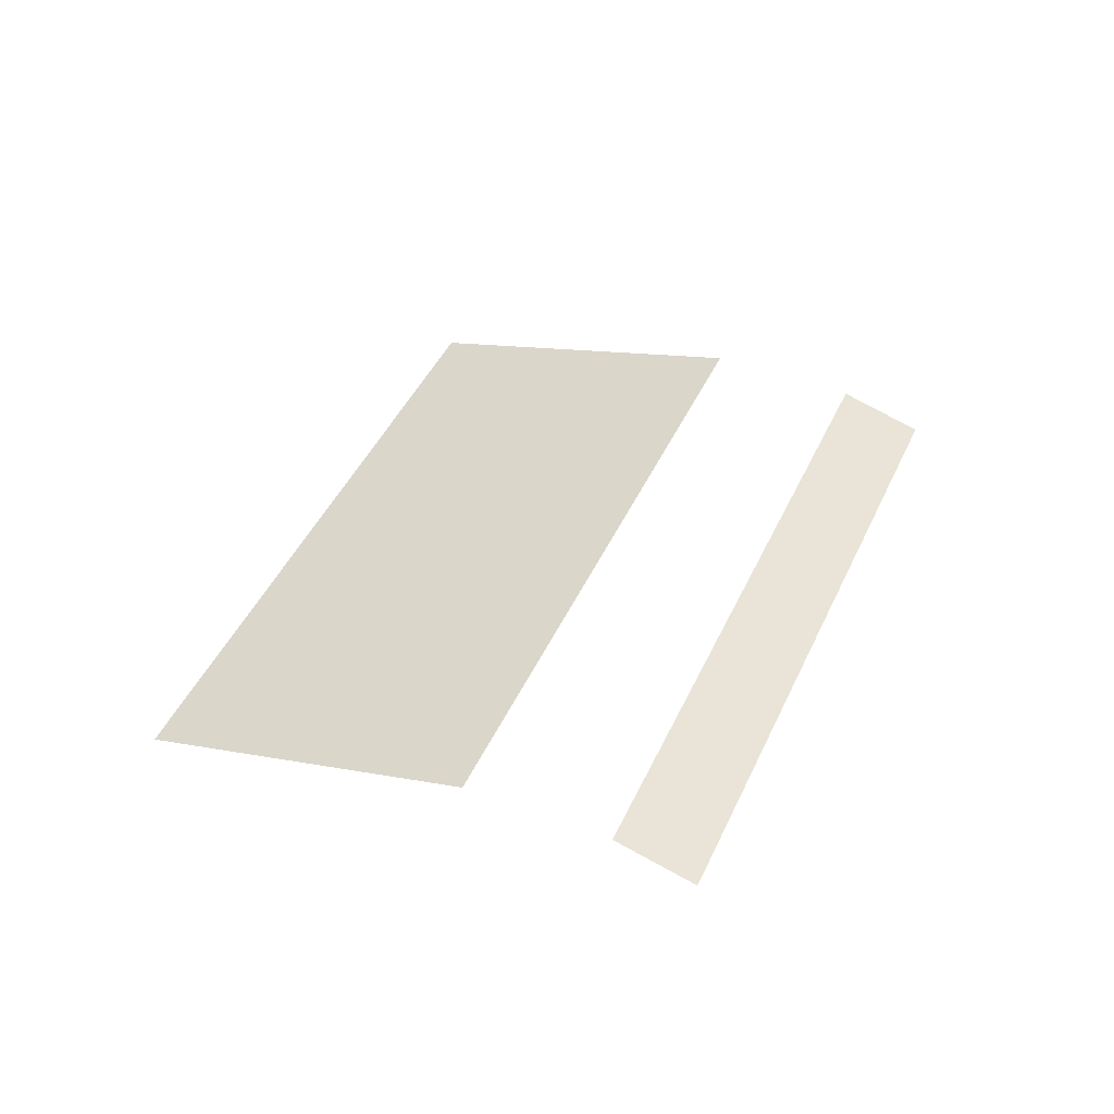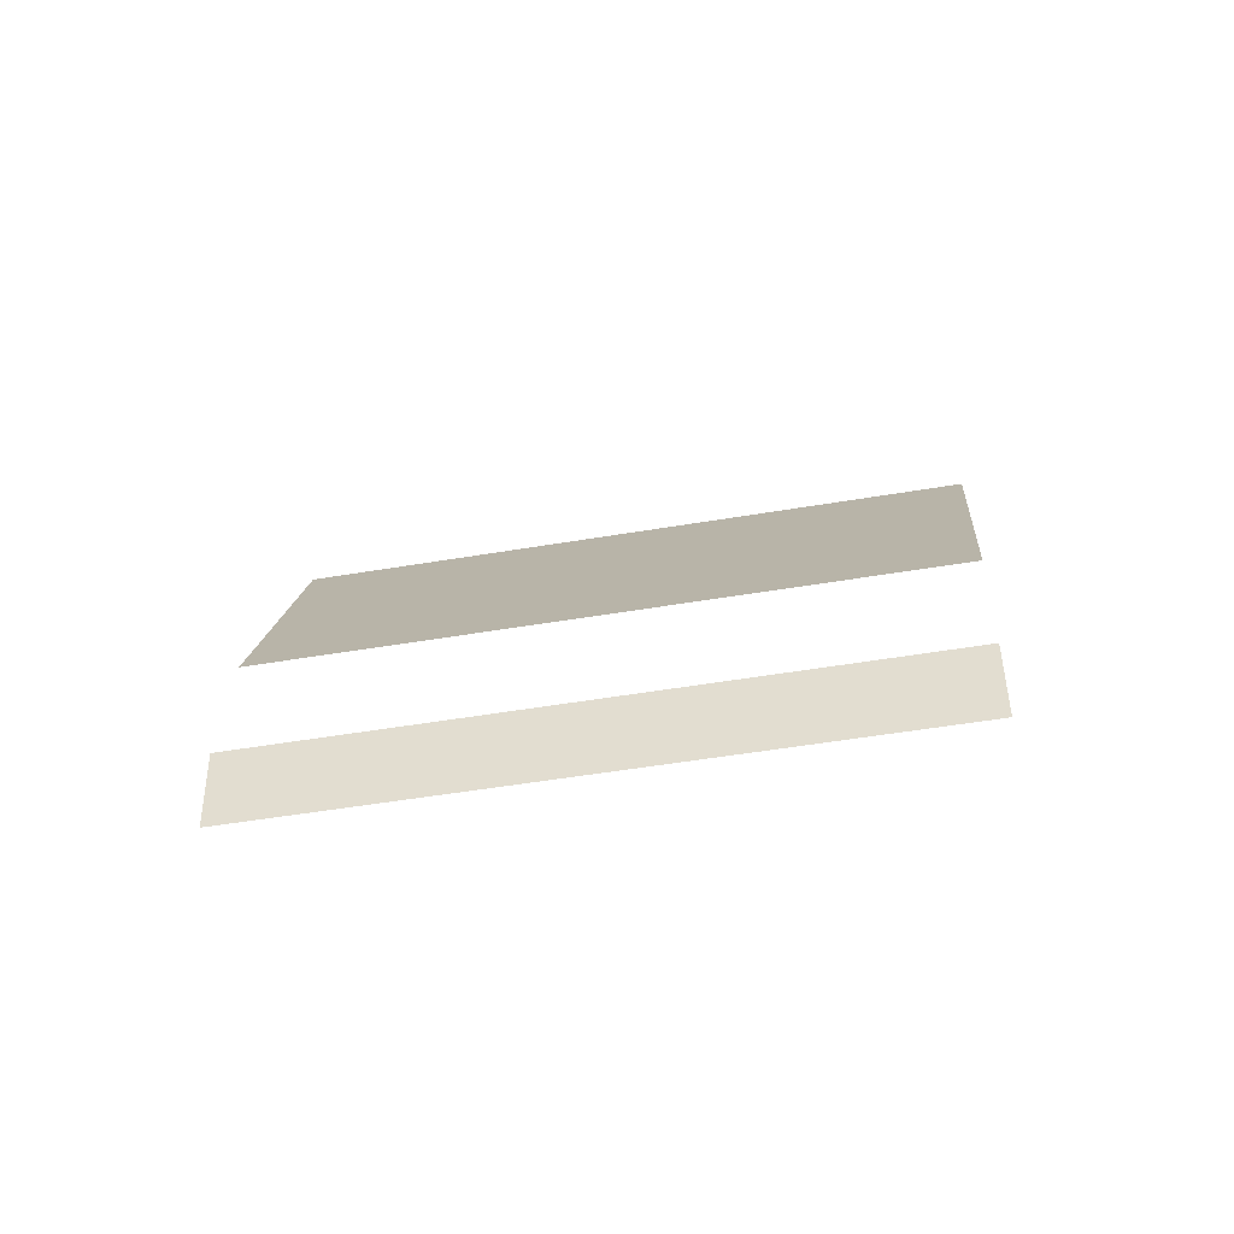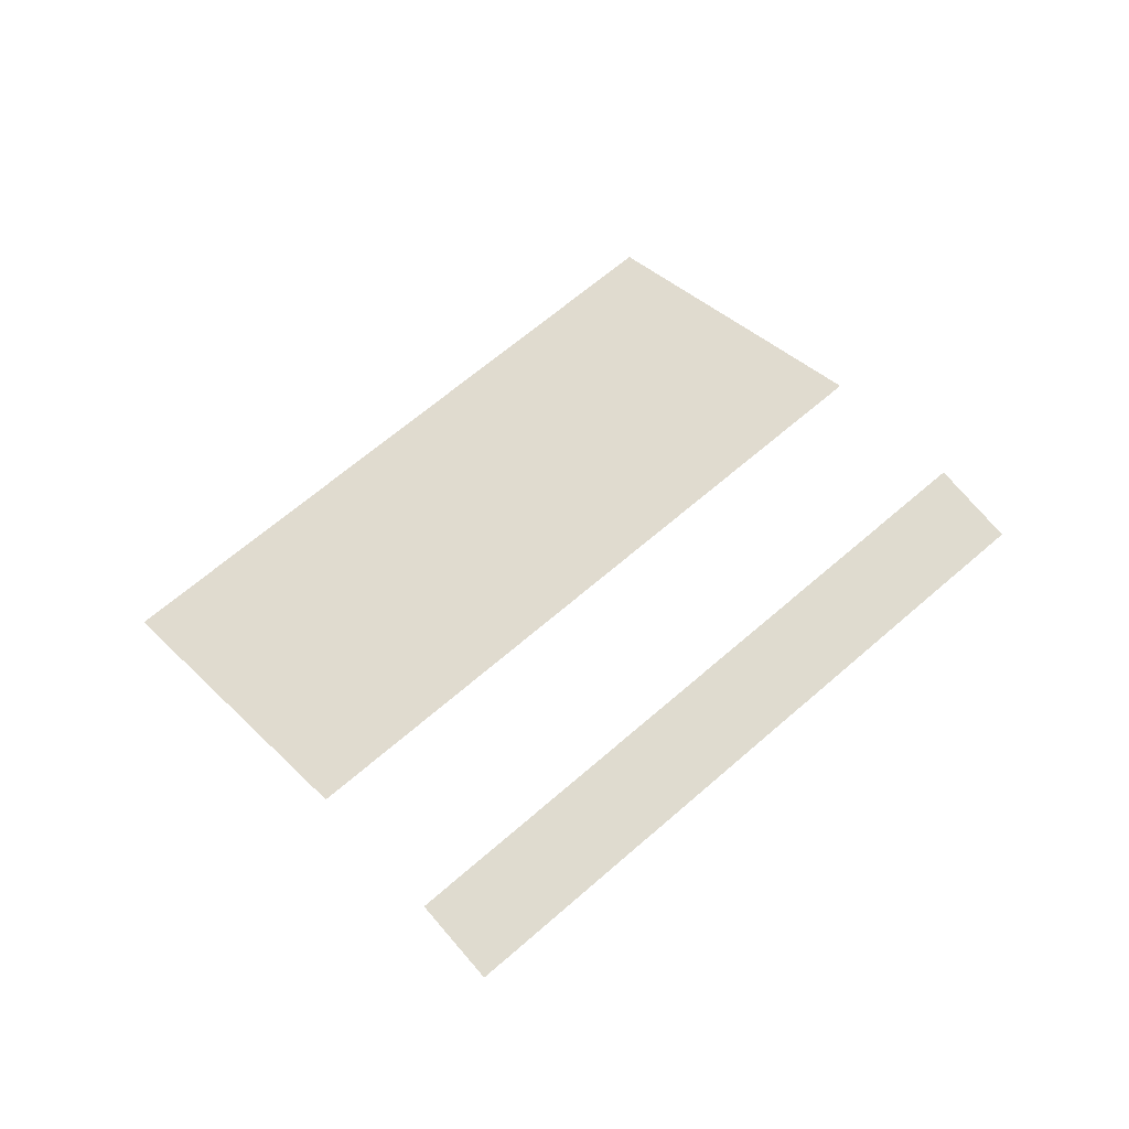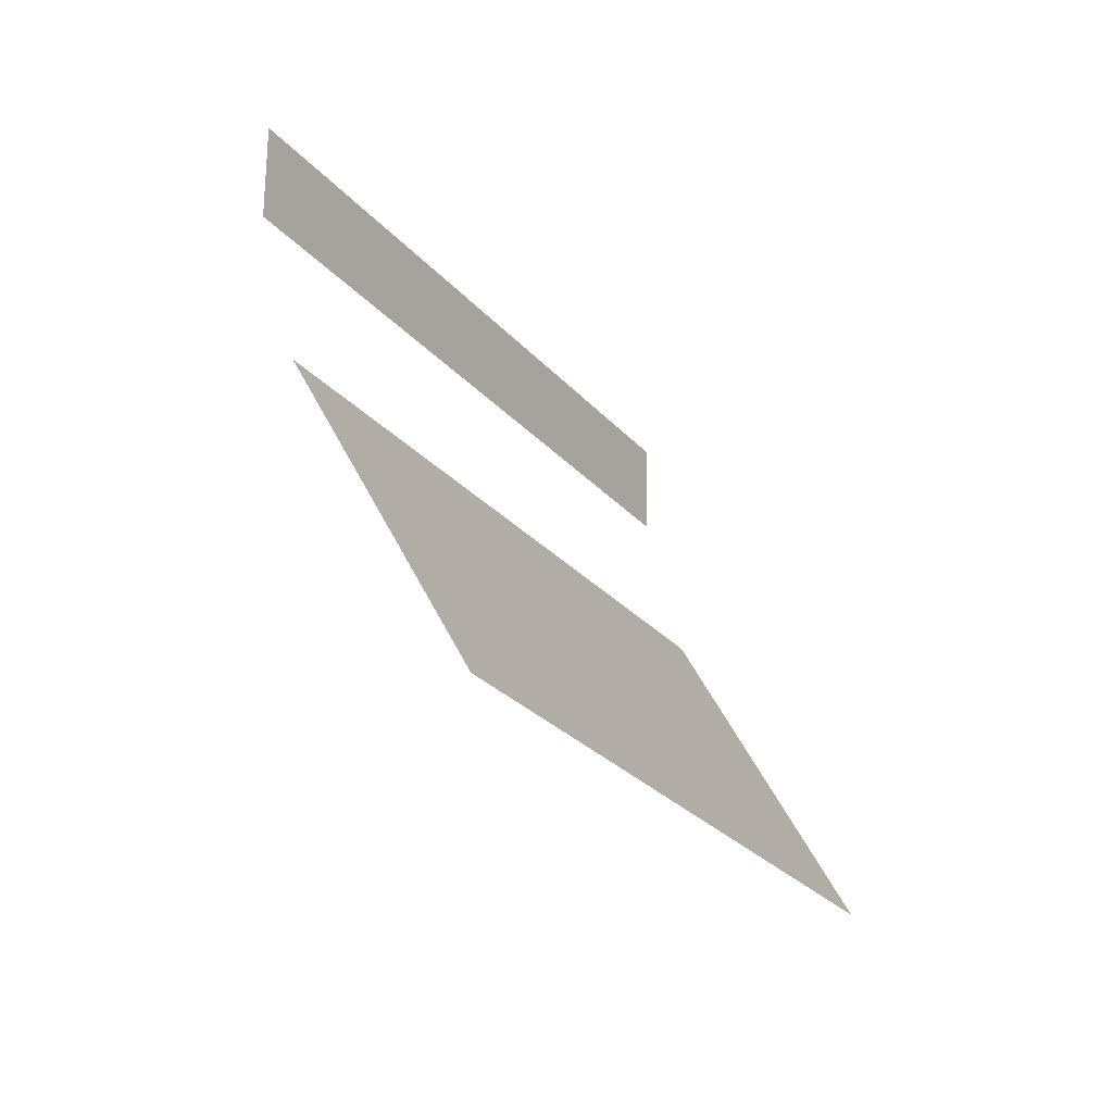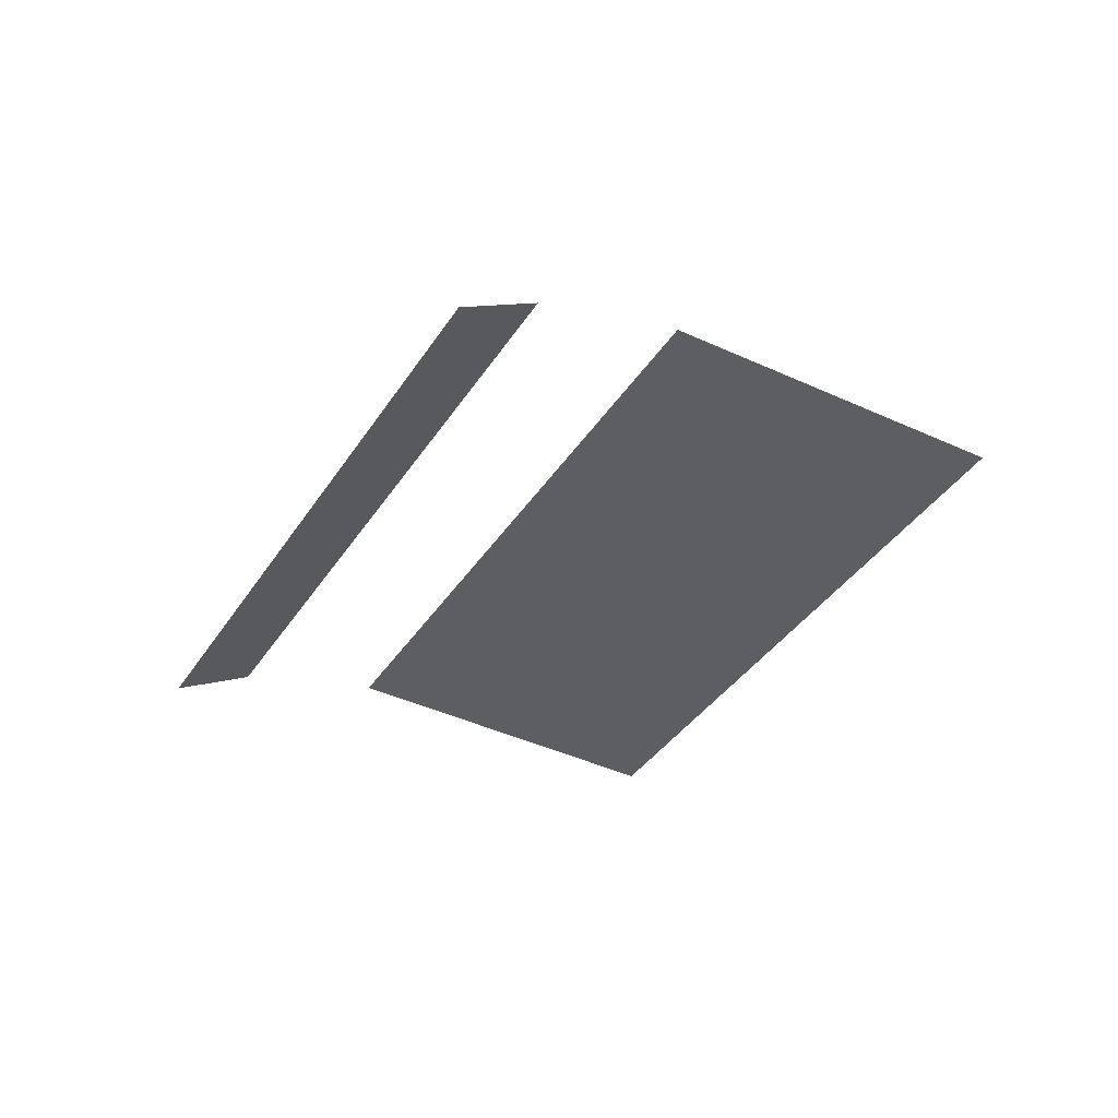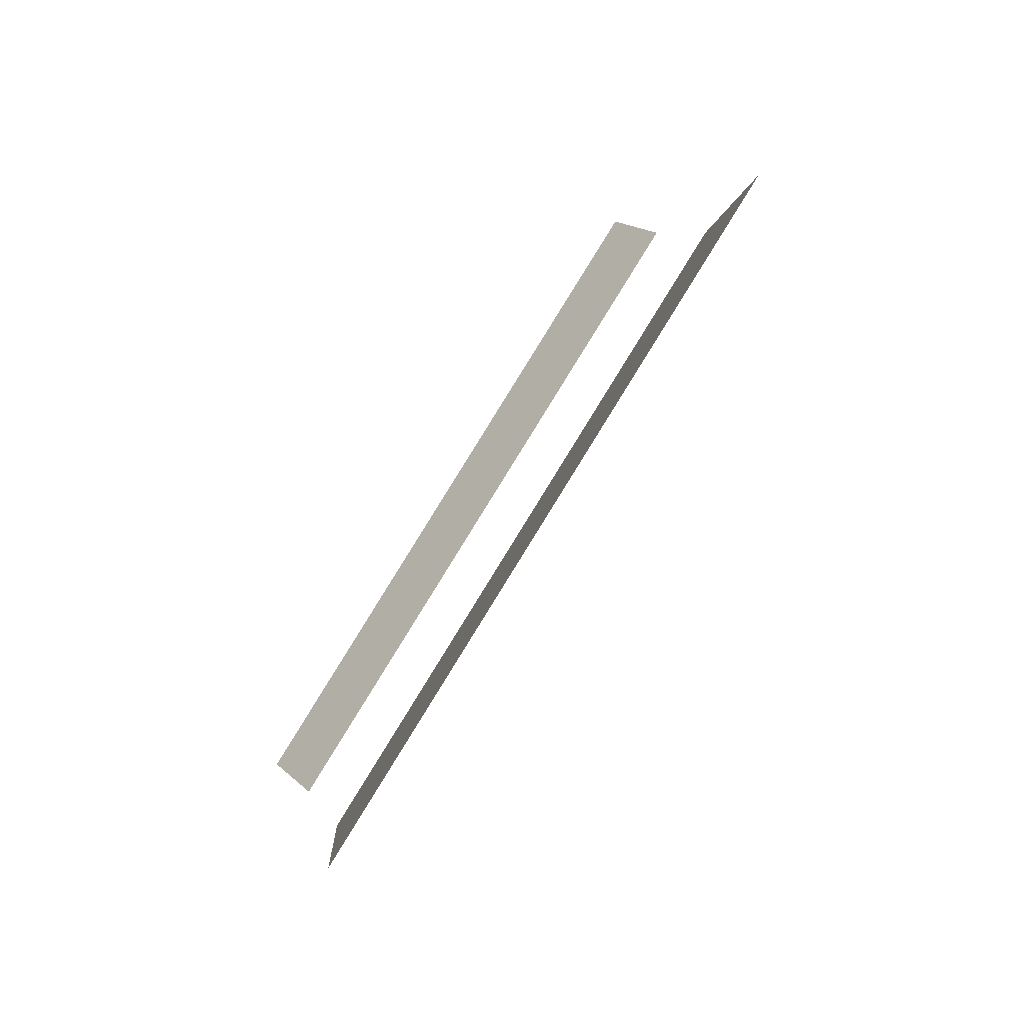
<metadata>
{"format":"obj","ext":"obj","renderer":"f3d","projection":"perspective","resolution":1024,"background":"white","views":[{"elev":32.1,"azim":-92.7,"up":"+Y"},{"elev":23.4,"azim":-23.0,"up":"+Y"},{"elev":48.6,"azim":-66.6,"up":"+Y"},{"elev":-54.1,"azim":-46.1,"up":"+Z"},{"elev":-24.5,"azim":35.2,"up":"+Y"},{"elev":-62.7,"azim":65.5,"up":"+Z"}]}
</metadata>
<code>
v 0.6055 -0.03094 0.8552
v -0.19 -0.19 0.4655
v -0.9855 -0.3491 0.07578
v 0.5259 -0.1105 1.05
v 0.1282 -0.19 0.8552
v -0.6673 -0.3491 0.4655
v -1.065 -0.4287 0.2706
v 0.768 0.009156 0.507
v -0.02747 -0.1499 0.1173
v -0.823 -0.309 -0.2724
v 1.181 -0.1286 -0.2805
v 0.3859 -0.2877 -0.6702
v -0.4096 -0.4468 -1.06
f 1 5 4
f 1 2 5
f 2 6 5
f 2 3 6
f 3 7 6
f 8 11 9
f 11 12 9
f 12 13 9
f 13 10 9

</code>
